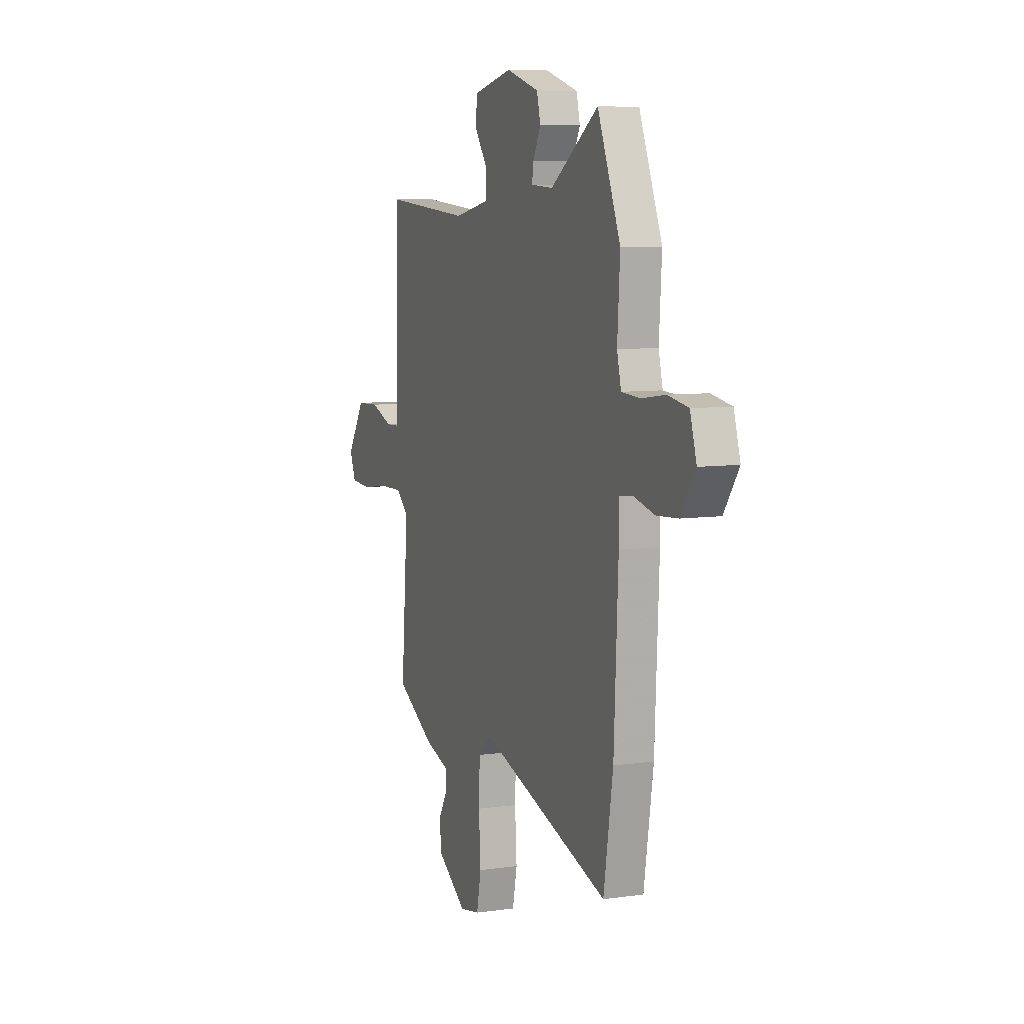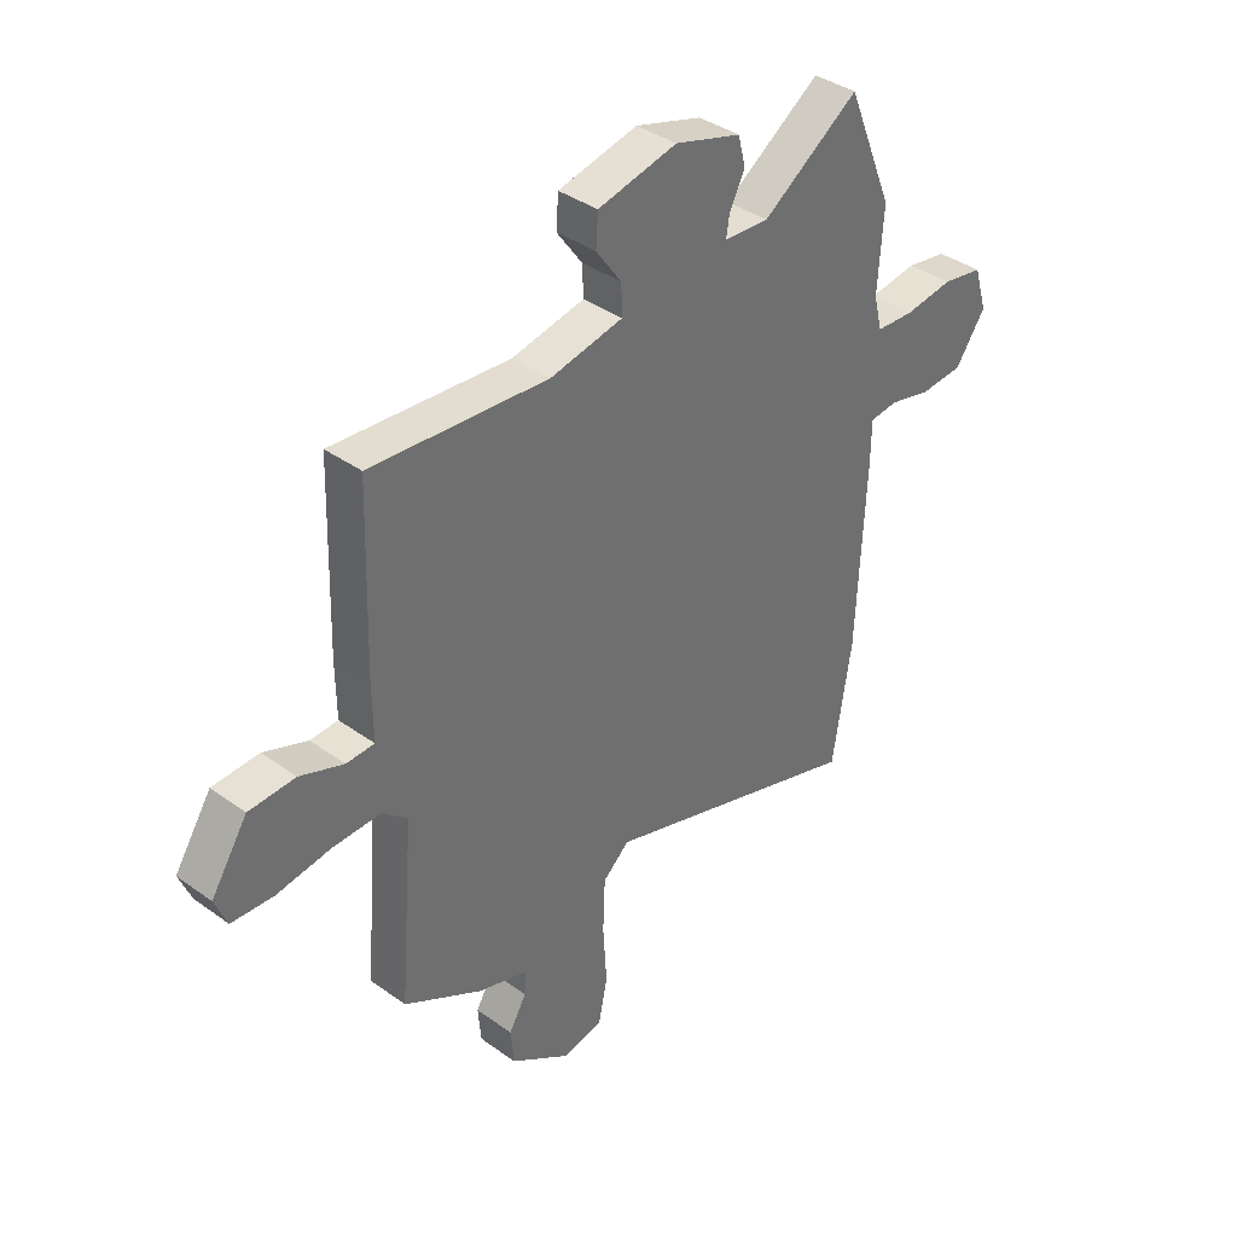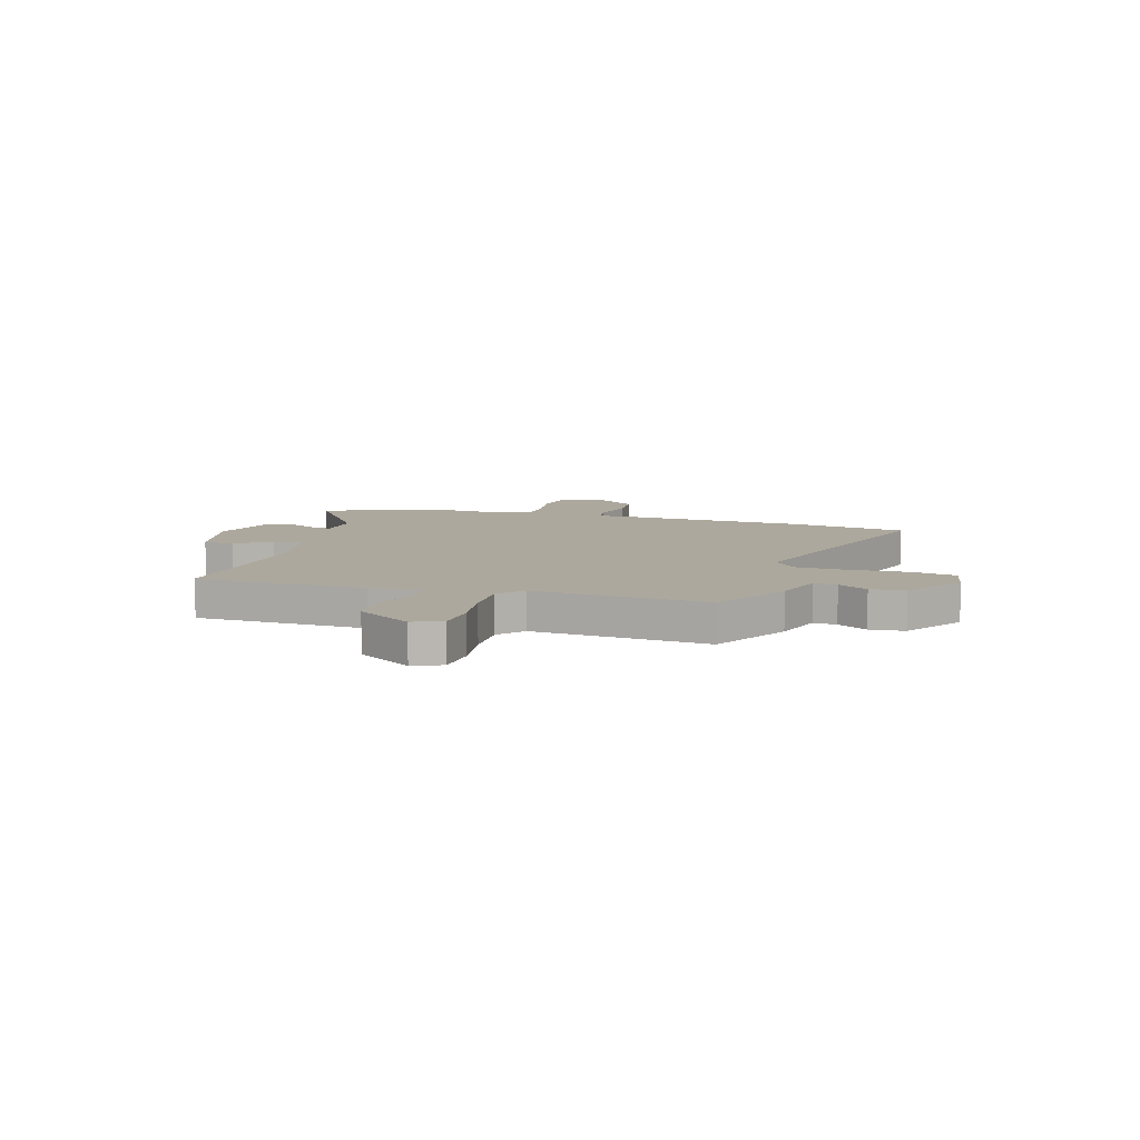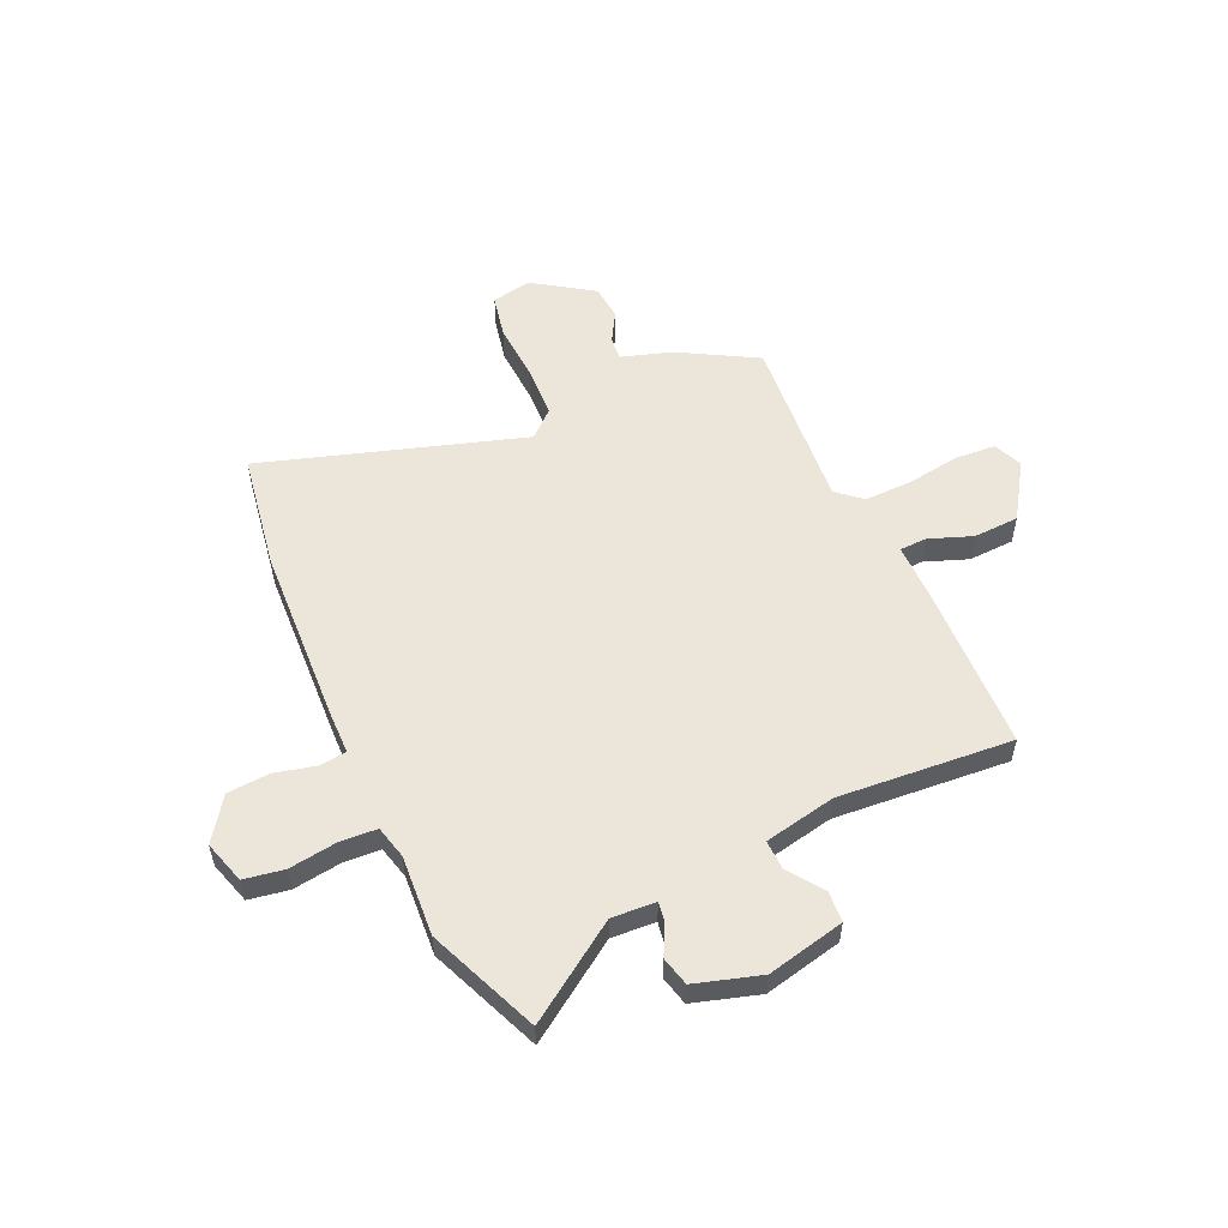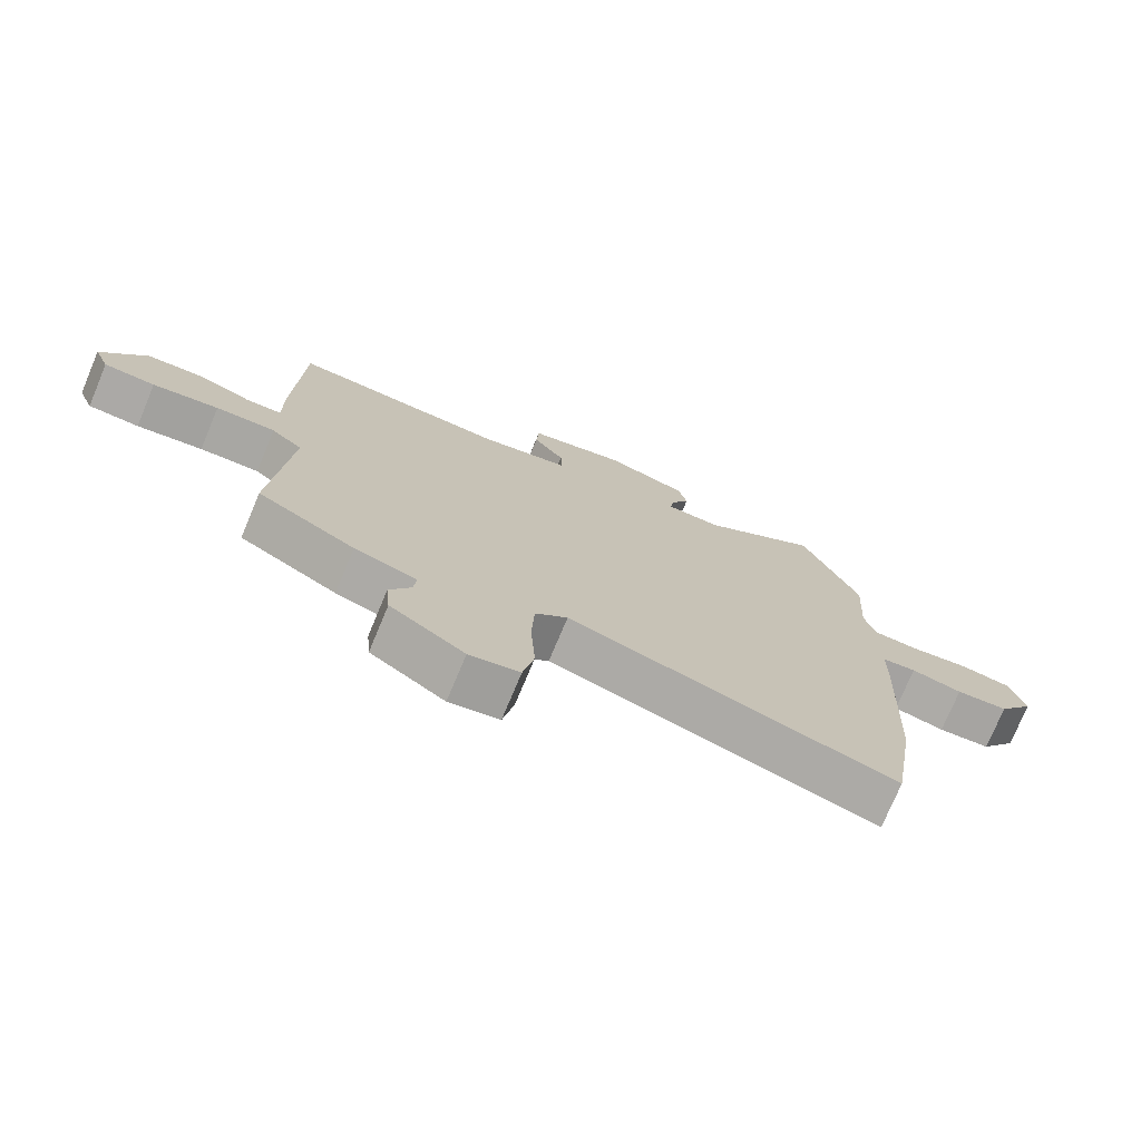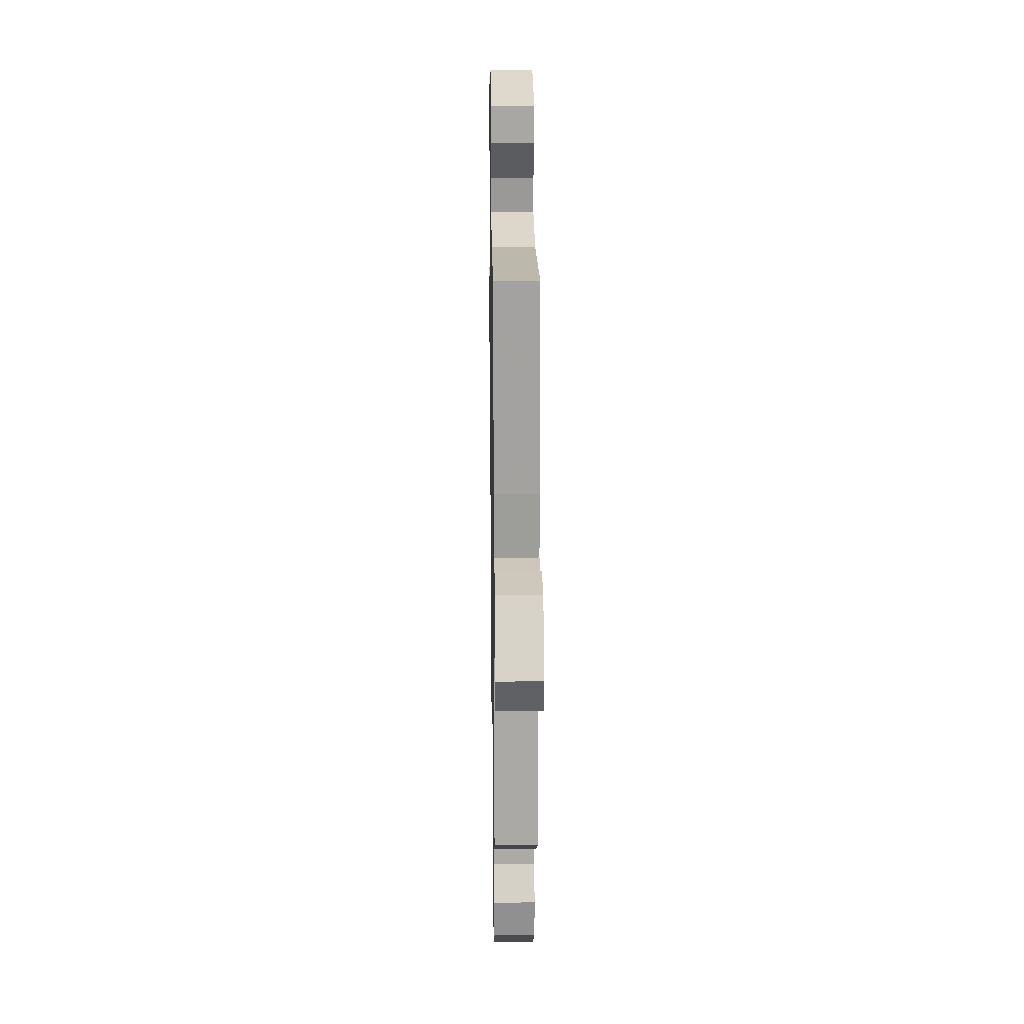
<metadata>
{"format":"obj","ext":"obj","renderer":"f3d","projection":"perspective","resolution":1024,"background":"white","views":[{"elev":7.8,"azim":-111.6,"up":"+Z"},{"elev":37.9,"azim":132.5,"up":"+Z"},{"elev":8.7,"azim":106.7,"up":"+Y"},{"elev":55.2,"azim":-24.3,"up":"+Y"},{"elev":-74.8,"azim":157.3,"up":"+Z"},{"elev":19.2,"azim":89.2,"up":"+Z"}]}
</metadata>
<code>
v 0.505 0.07 0.482
v 0.515 0.07 0.152
v 0.514 0.07 0.049
v 0.567 0.07 0.047
v 0.65 0.07 0.078
v 0.738 0.07 0.074
v 0.807 0.07 -0.032
v 0.784 0.07 -0.088
v 0.705 0.07 -0.093
v 0.603 0.07 -0.078
v 0.511 0.07 -0.076
v 0.463 0.07 -0.117
v 0.49 0.07 -0.454
v 0.34 0.07 -0.538
v 0.244 0.07 -0.568
v 0.248 0.07 -0.613
v 0.281 0.07 -0.67
v 0.275 0.07 -0.737
v 0.161 0.07 -0.813
v 0.084 0.07 -0.798
v 0.067 0.07 -0.714
v 0.074 0.07 -0.602
v 0.07 0.07 -0.502
v 0.02 0.07 -0.457
v -0.482 0.07 -0.614
v -0.518 0.07 -0.388
v -0.534 0.07 -0.044
v -0.535 0.07 0.039
v -0.588 0.07 0.045
v -0.667 0.07 0.026
v -0.748 0.07 0.032
v -0.805 0.07 0.114
v -0.78 0.07 0.196
v -0.703 0.07 0.209
v -0.611 0.07 0.196
v -0.539 0.07 0.2
v -0.523 0.07 0.264
v -0.533 0.07 0.419
v -0.445 0.07 0.632
v -0.262 0.07 0.507
v -0.177 0.07 0.512
v -0.183 0.07 0.551
v -0.212 0.07 0.608
v -0.198 0.07 0.664
v -0.072 0.07 0.702
v 0.078 0.07 0.668
v 0.082 0.07 0.608
v 0.034 0.07 0.541
v 0.032 0.07 0.484
v 0.17 0.07 0.456
v 0.505 0 0.482
v 0.515 0 0.152
v 0.514 0 0.049
v 0.567 0 0.047
v 0.65 0 0.078
v 0.738 0 0.074
v 0.807 0 -0.032
v 0.784 0 -0.088
v 0.705 0 -0.093
v 0.603 0 -0.078
v 0.511 0 -0.076
v 0.463 0 -0.117
v 0.49 0 -0.454
v 0.34 0 -0.538
v 0.244 0 -0.568
v 0.248 0 -0.613
v 0.281 0 -0.67
v 0.275 0 -0.737
v 0.161 0 -0.813
v 0.084 0 -0.798
v 0.067 0 -0.714
v 0.074 0 -0.602
v 0.07 0 -0.502
v 0.02 0 -0.457
v -0.482 0 -0.614
v -0.518 0 -0.388
v -0.534 0 -0.044
v -0.535 0 0.039
v -0.588 0 0.045
v -0.667 0 0.026
v -0.748 0 0.032
v -0.805 0 0.114
v -0.78 0 0.196
v -0.703 0 0.209
v -0.611 0 0.196
v -0.539 0 0.2
v -0.523 0 0.264
v -0.533 0 0.419
v -0.445 0 0.632
v -0.262 0 0.507
v -0.177 0 0.512
v -0.183 0 0.551
v -0.212 0 0.608
v -0.198 0 0.664
v -0.072 0 0.702
v 0.078 0 0.668
v 0.082 0 0.608
v 0.034 0 0.541
v 0.032 0 0.484
v 0.17 0 0.456
f 45 46 47 48
f 45 48 49
f 42 43 44 45
f 41 42 45 49
f 40 41 49 50
f 37 38 39 40
f 36 37 40 50
f 32 33 34 35
f 32 35 36
f 29 30 31 32
f 28 29 32 36
f 25 26 27 28
f 24 25 28 36
f 23 24 36 50
f 19 20 21 22
f 16 17 18 19
f 15 16 19 22
f 12 13 14 15
f 12 15 22 23
f 7 8 9 10
f 7 10 11
f 4 5 6 7
f 3 4 7 11
f 2 3 11 12
f 12 23 50
f 1 2 12 50
f 98 97 96 95
f 99 98 95
f 95 94 93 92
f 99 95 92 91
f 100 99 91 90
f 90 89 88 87
f 100 90 87 86
f 85 84 83 82
f 86 85 82
f 82 81 80 79
f 86 82 79 78
f 78 77 76 75
f 86 78 75 74
f 100 86 74 73
f 72 71 70 69
f 69 68 67 66
f 72 69 66 65
f 65 64 63 62
f 73 72 65 62
f 60 59 58 57
f 61 60 57
f 57 56 55 54
f 61 57 54 53
f 62 61 53 52
f 100 73 62
f 100 62 52 51
f 1 51 52 2
f 2 52 53 3
f 3 53 54 4
f 4 54 55 5
f 5 55 56 6
f 6 56 57 7
f 7 57 58 8
f 8 58 59 9
f 9 59 60 10
f 10 60 61 11
f 11 61 62 12
f 12 62 63 13
f 13 63 64 14
f 14 64 65 15
f 15 65 66 16
f 16 66 67 17
f 17 67 68 18
f 18 68 69 19
f 19 69 70 20
f 20 70 71 21
f 21 71 72 22
f 22 72 73 23
f 23 73 74 24
f 24 74 75 25
f 25 75 76 26
f 26 76 77 27
f 27 77 78 28
f 28 78 79 29
f 29 79 80 30
f 30 80 81 31
f 31 81 82 32
f 32 82 83 33
f 33 83 84 34
f 34 84 85 35
f 35 85 86 36
f 36 86 87 37
f 37 87 88 38
f 38 88 89 39
f 39 89 90 40
f 40 90 91 41
f 41 91 92 42
f 42 92 93 43
f 43 93 94 44
f 44 94 95 45
f 45 95 96 46
f 46 96 97 47
f 47 97 98 48
f 48 98 99 49
f 49 99 100 50
f 50 100 51 1

</code>
